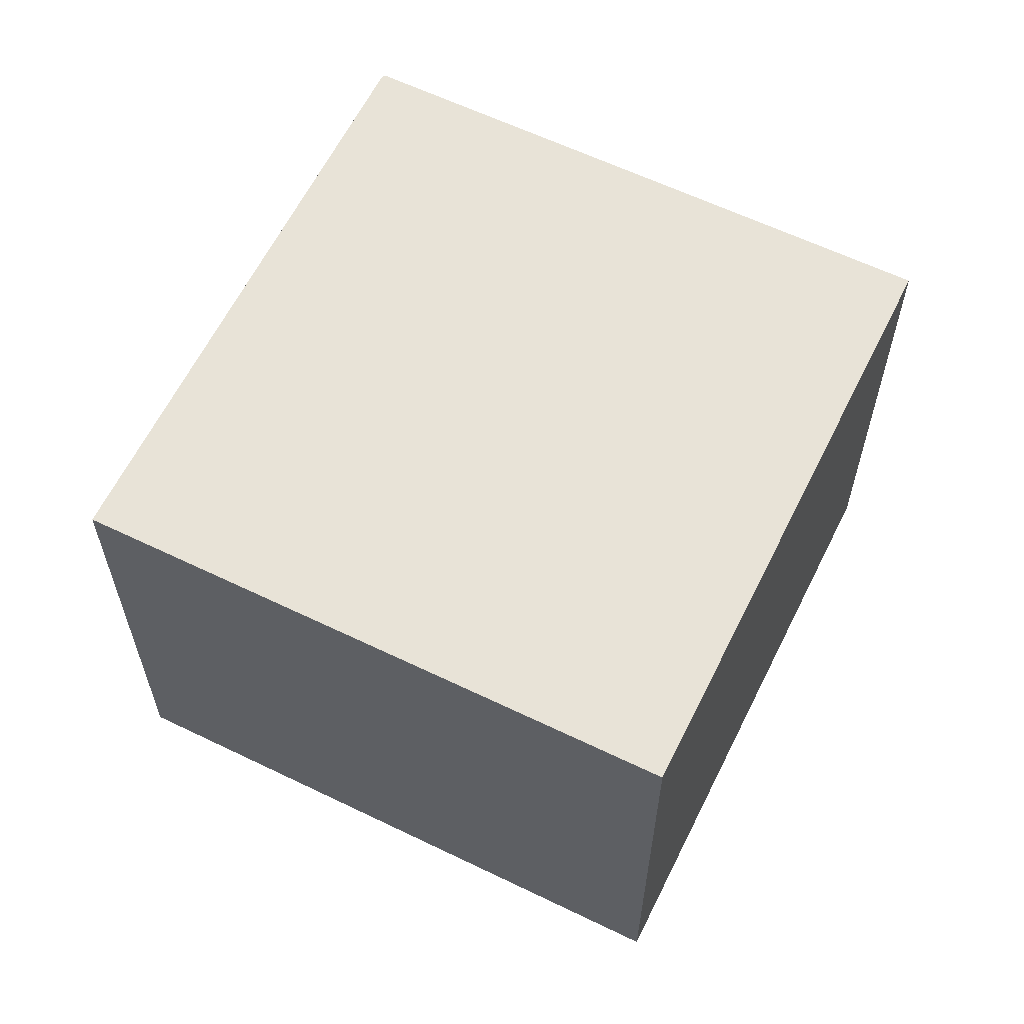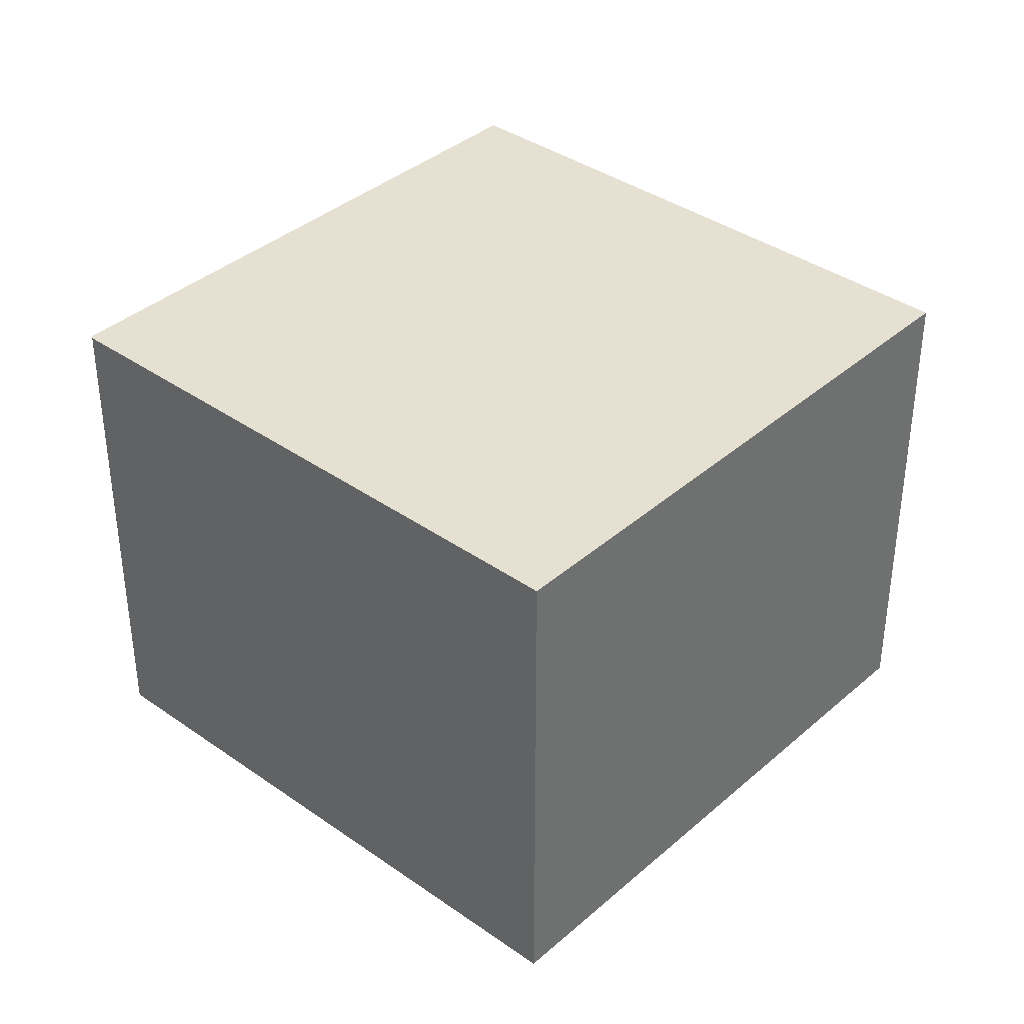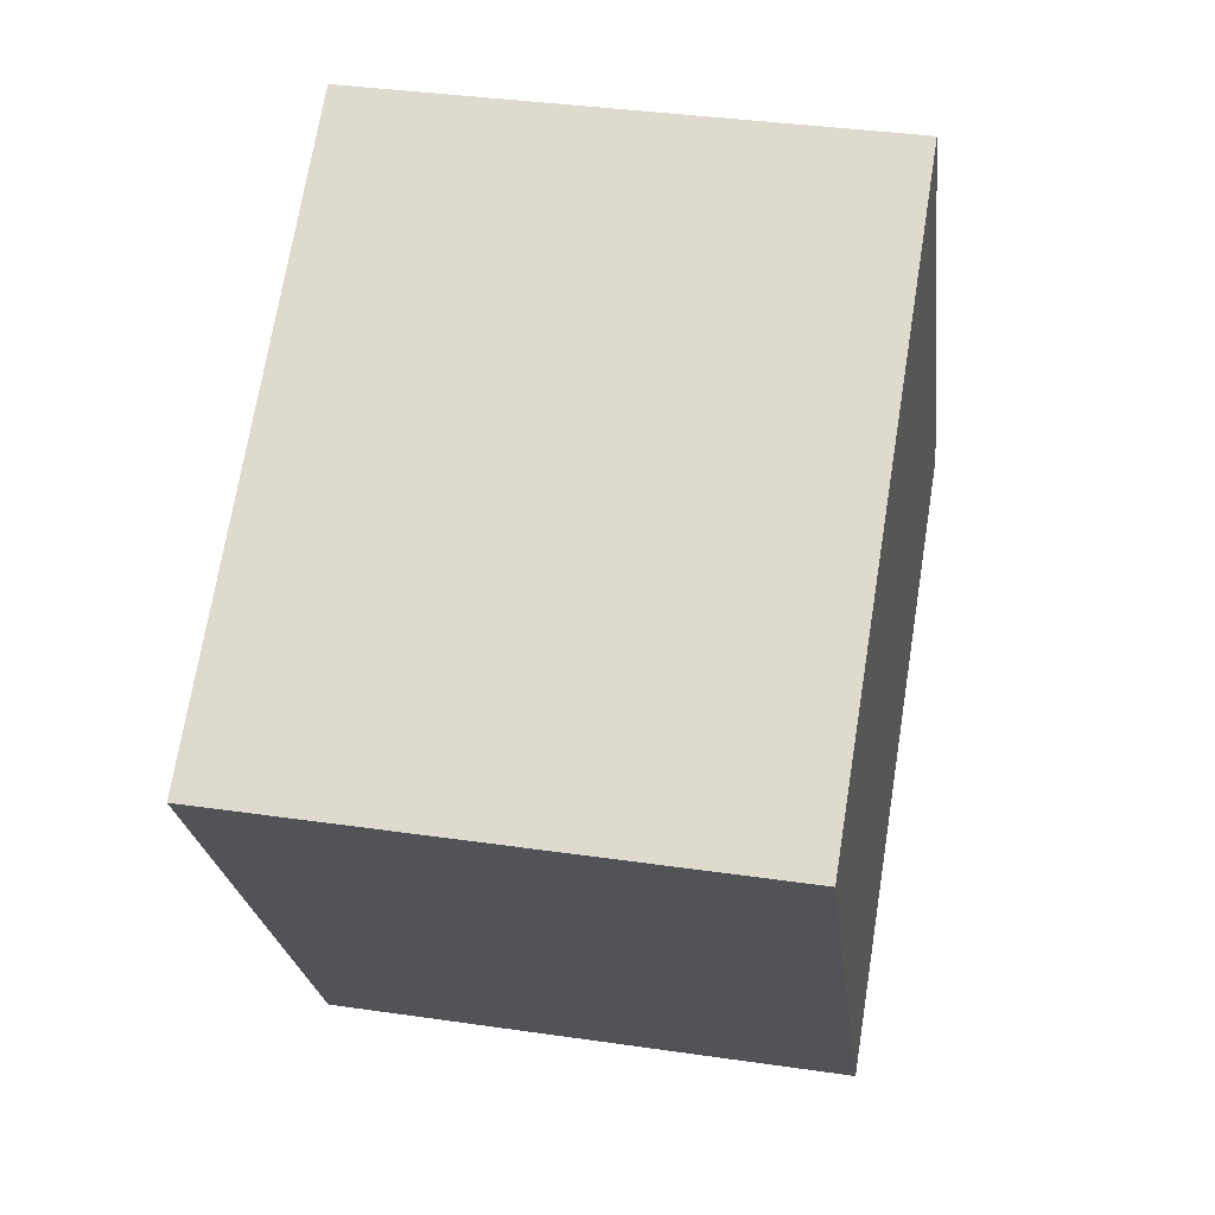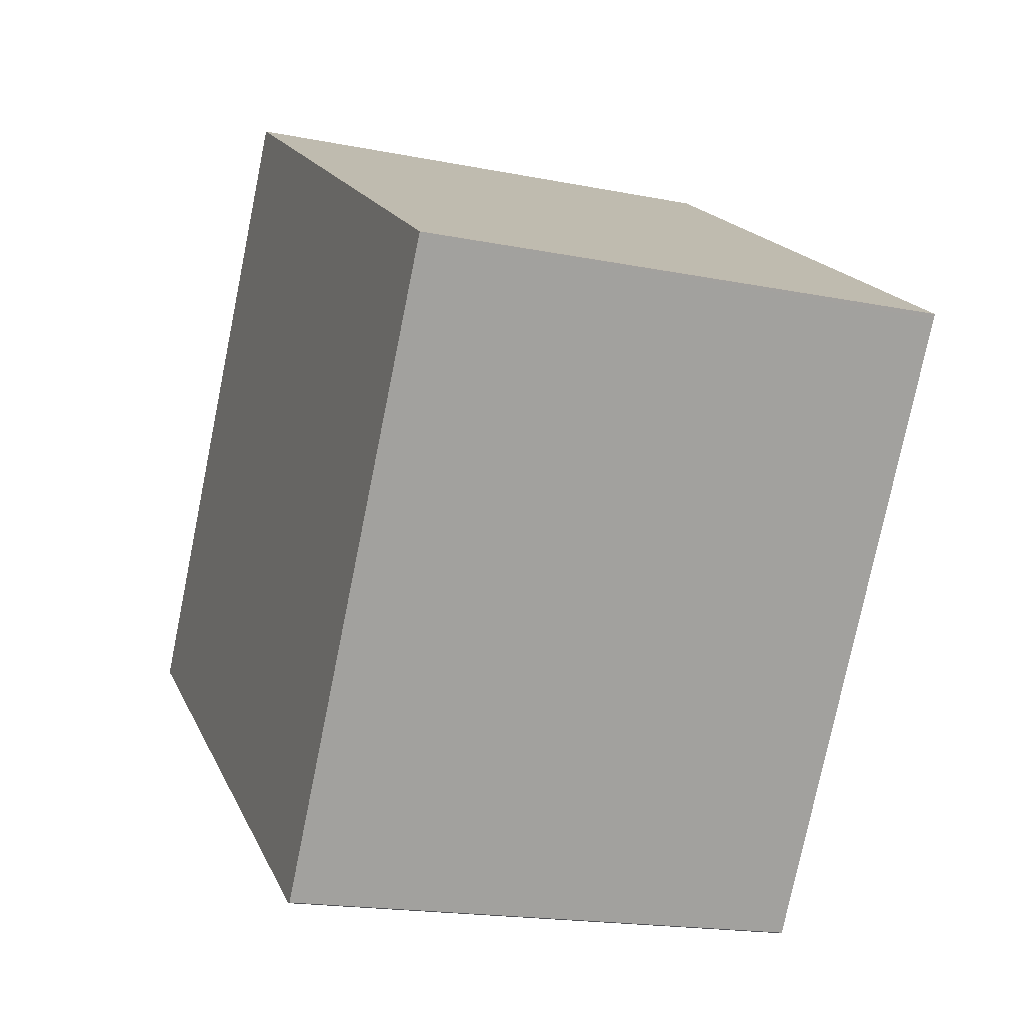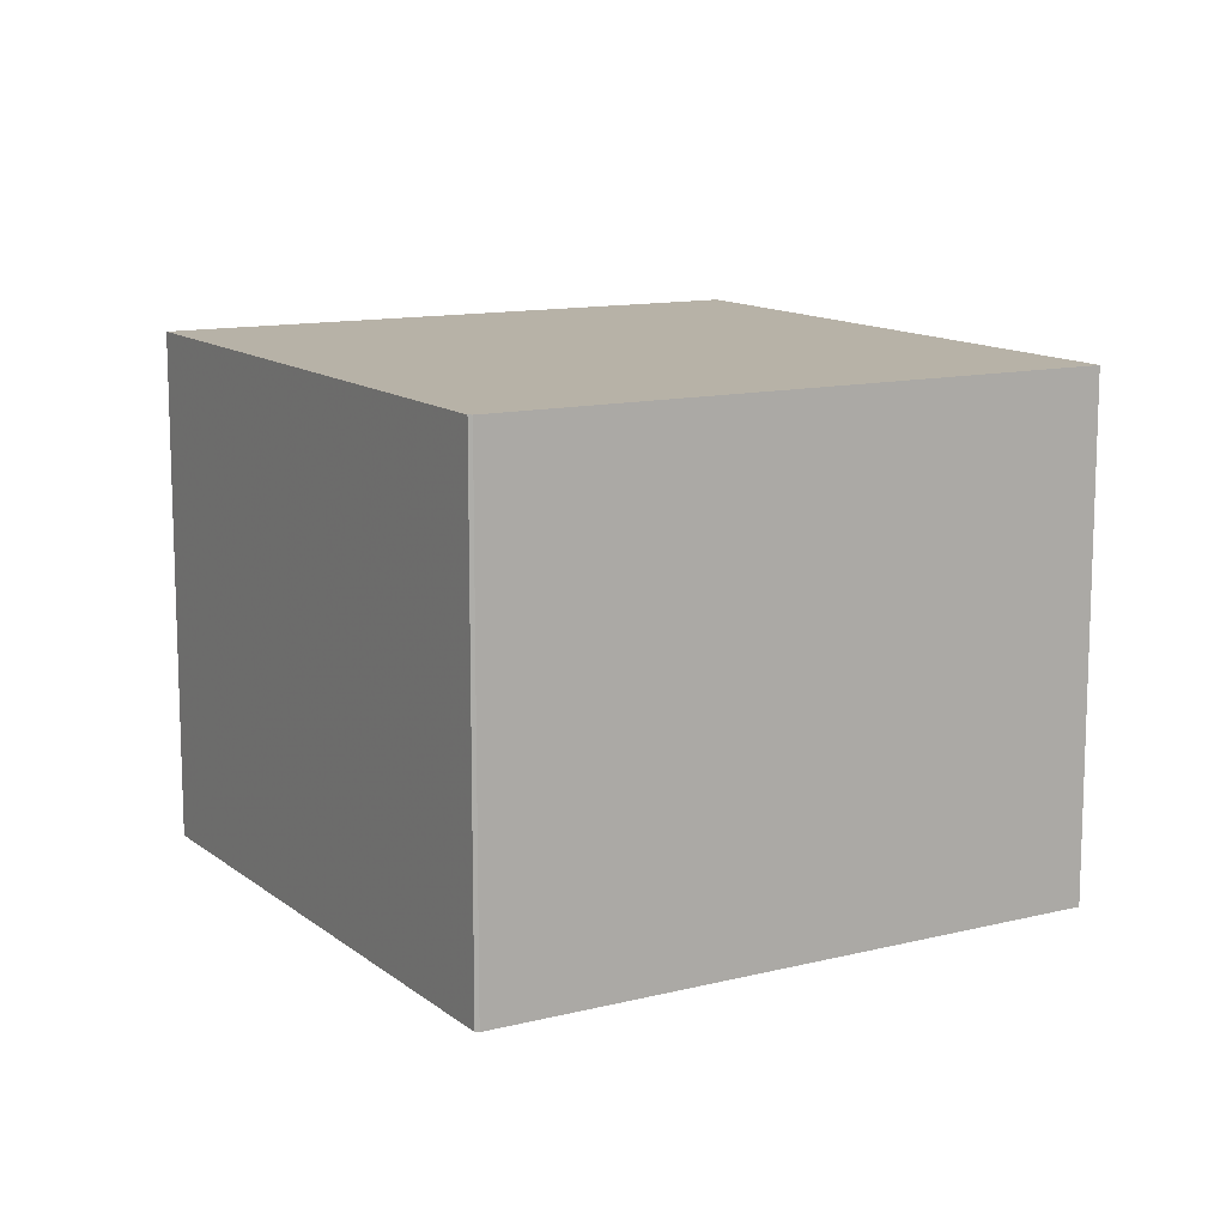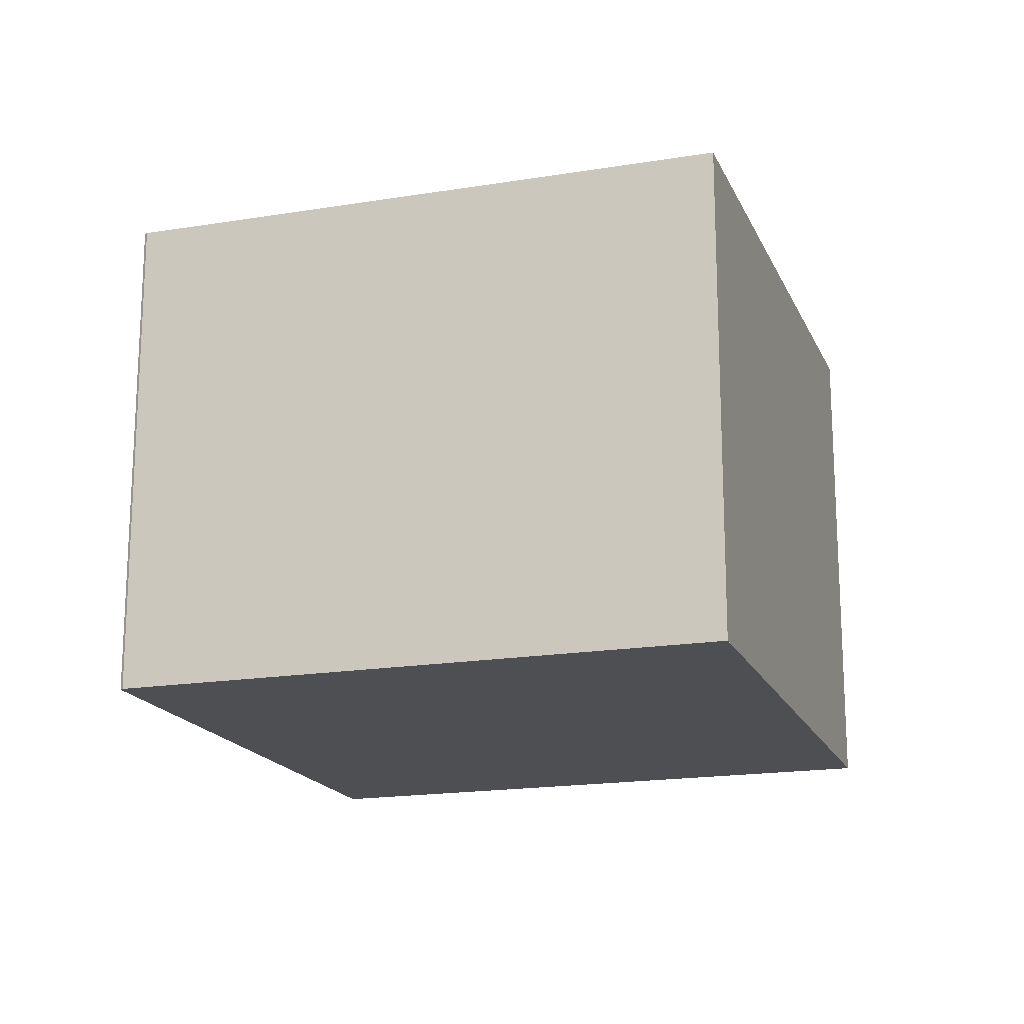
<metadata>
{"format":"obj","ext":"obj","renderer":"f3d","projection":"perspective","resolution":1024,"background":"white","views":[{"elev":61.7,"azim":149.7,"up":"+Z"},{"elev":37.4,"azim":75.5,"up":"+Z"},{"elev":35.4,"azim":-79.0,"up":"+Y"},{"elev":-18.3,"azim":-111.1,"up":"+Y"},{"elev":12.4,"azim":3.0,"up":"+Z"},{"elev":-17.8,"azim":51.6,"up":"+Z"}]}
</metadata>
<code>
v -1012 -1596 3.894
v -1008 -1593 3.881
v -1005 -1597 3.862
v -1009 -1600 3.875
v -1009 -1600 3.875
v -1008 -1593 3.881
v -1012 -1596 3.893
v -1008 -1593 3.881
v -1005 -1597 3.862
v -1008 -1593 3.881
v -1012 -1596 3.893
v -1009 -1600 3.875
v -1012 -1596 3.893
v -1009 -1600 3.875
v -1005 -1597 3.862
v -1009 -1600 3.875
v -1005 -1597 3.862
v -1012 -1596 3.893
v -1012 -1596 3.894
v -1012 -1596 0
v -1012 -1596 -4.441e-16
v -1008 -1593 3.881
v -1008 -1593 3.881
v -1008 -1593 0
v -1008 -1593 0
v -1005 -1597 3.862
v -1005 -1597 3.862
v -1005 -1597 0
v -1005 -1597 -4.441e-16
v -1009 -1600 3.875
v -1009 -1600 3.875
v -1009 -1600 0
v -1009 -1600 0
v -1012 -1596 3.893
v -1009 -1600 3.875
v -1009 -1600 0
v -1012 -1596 0
v -1005 -1597 3.862
v -1008 -1593 3.881
v -1008 -1593 0
v -1005 -1597 -4.441e-16
v -1012 -1596 3.894
v -1012 -1596 3.893
v -1012 -1596 0
v -1012 -1596 0
v -1009 -1600 3.875
v -1005 -1597 3.862
v -1005 -1597 -4.441e-16
v -1009 -1600 4.441e-16
v -1008 -1593 3.881
v -1008 -1593 3.881
v -1008 -1593 0
v -1008 -1593 0
v -1009 -1600 3.875
v -1009 -1600 3.875
v -1009 -1600 4.441e-16
v -1009 -1600 0
v -1008 -1593 3.881
v -1012 -1596 3.893
v -1012 -1596 -4.441e-16
v -1008 -1593 0
v -1009 -1600 3.875
v -1009 -1600 3.875
v -1009 -1600 0
v -1009 -1600 0
v -1005 -1597 3.862
v -1005 -1597 3.862
v -1005 -1597 -4.441e-16
v -1005 -1597 0
v -1012 -1596 0
v -1008 -1593 0
v -1005 -1597 0
v -1009 -1600 0
v -1009 -1600 0
f 11 7 1 13
f 14 12 4 16
f 17 3 9 15
f 10 2 6 8
f 15 9 12 14
f 13 10 8 11
f 14 11 8 15
f 16 5 7 11 14
f 15 8 6 17
f 19 20 21 18
f 23 24 25 22
f 27 28 29 26
f 31 32 33 30
f 35 36 37 34
f 39 40 41 38
f 43 44 45 42
f 47 48 49 46
f 51 52 53 50
f 55 56 57 54
f 59 60 61 58
f 63 64 65 62
f 67 68 69 66
f 71 72 73 74 70

</code>
